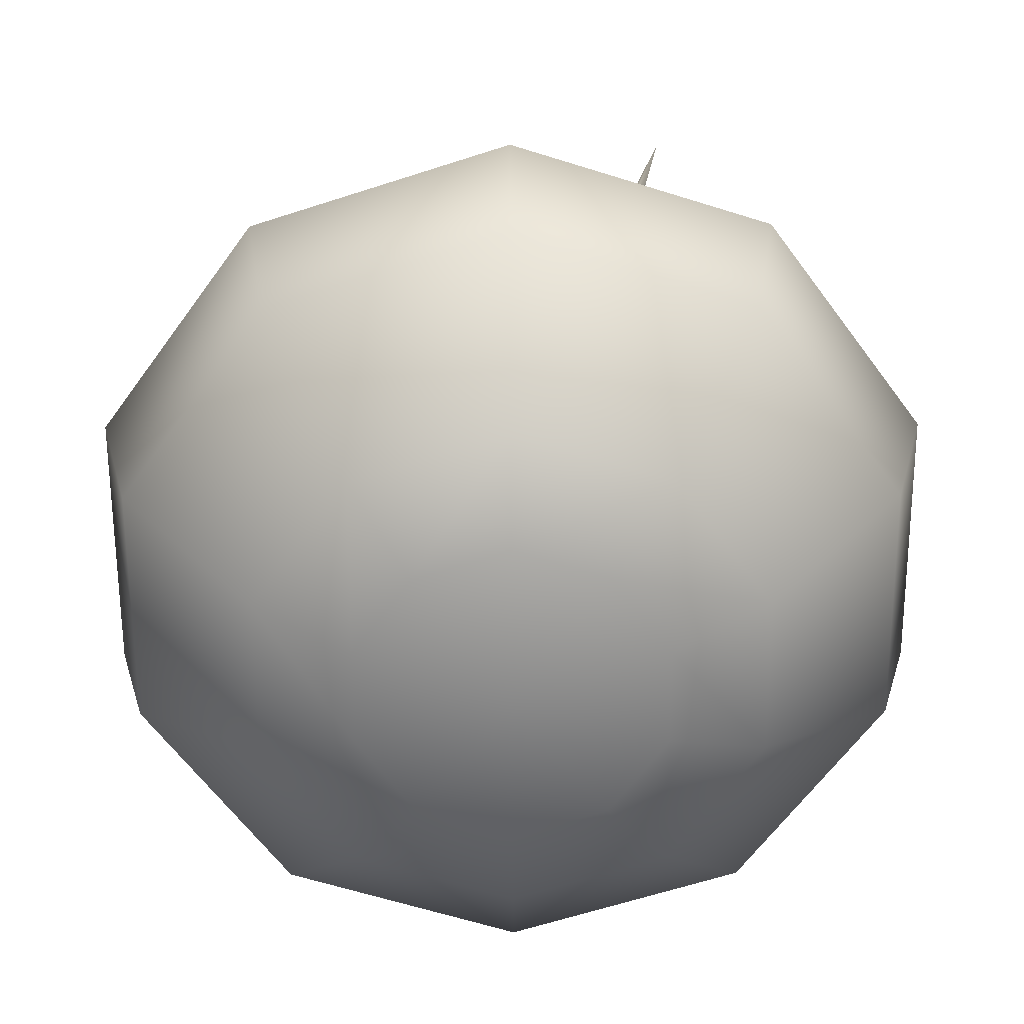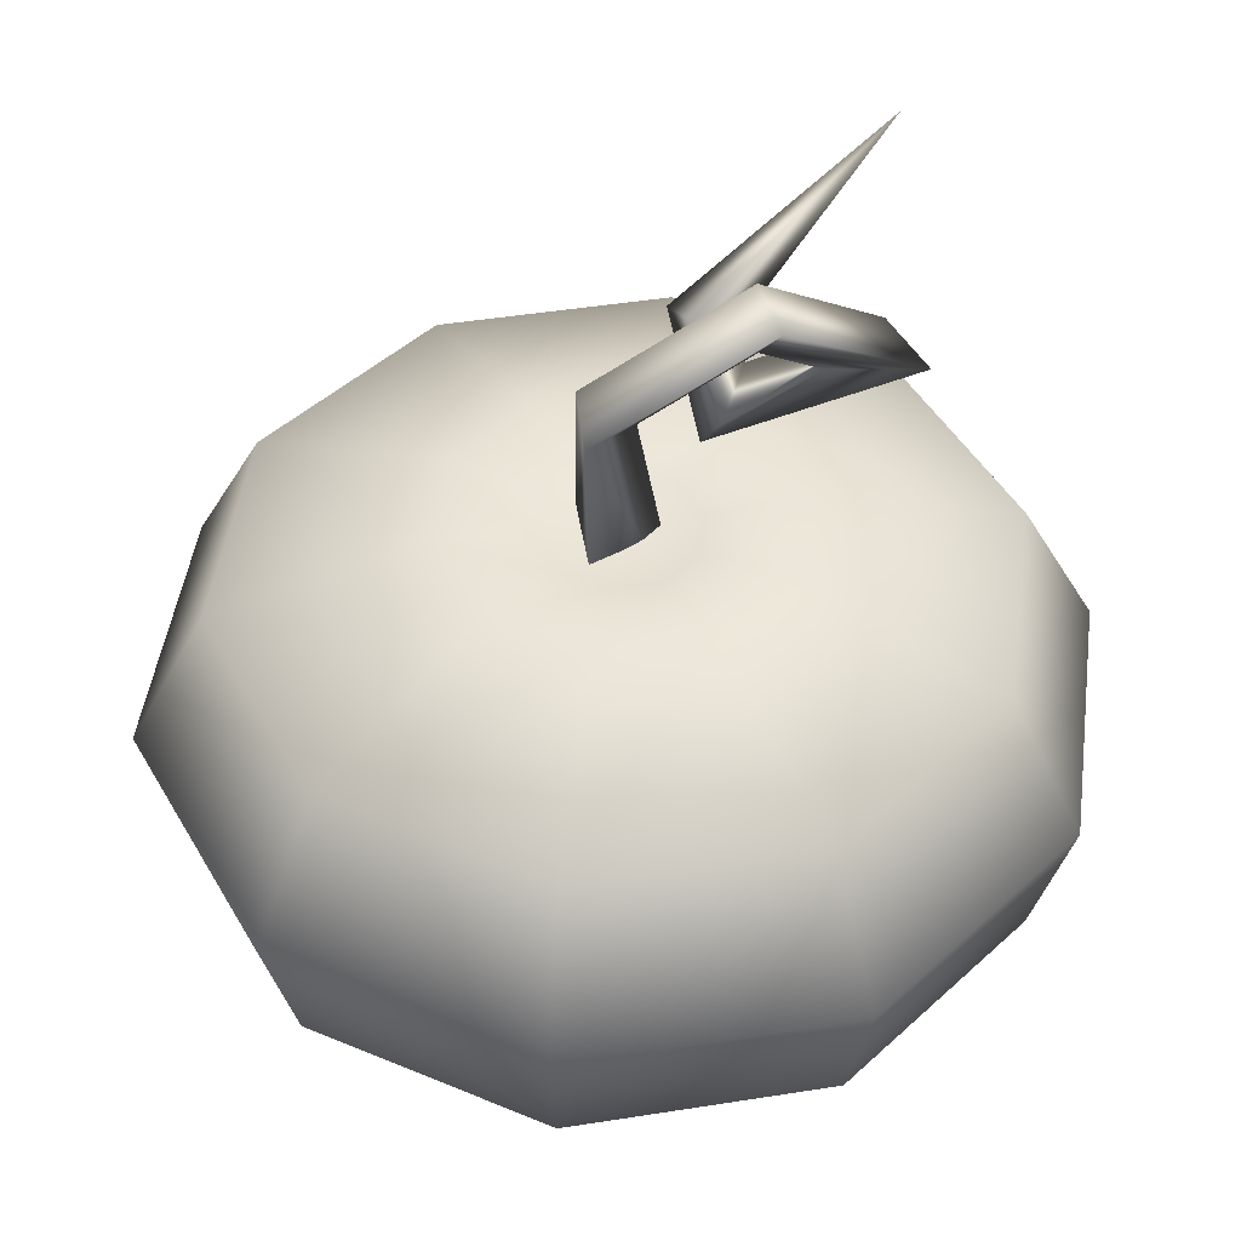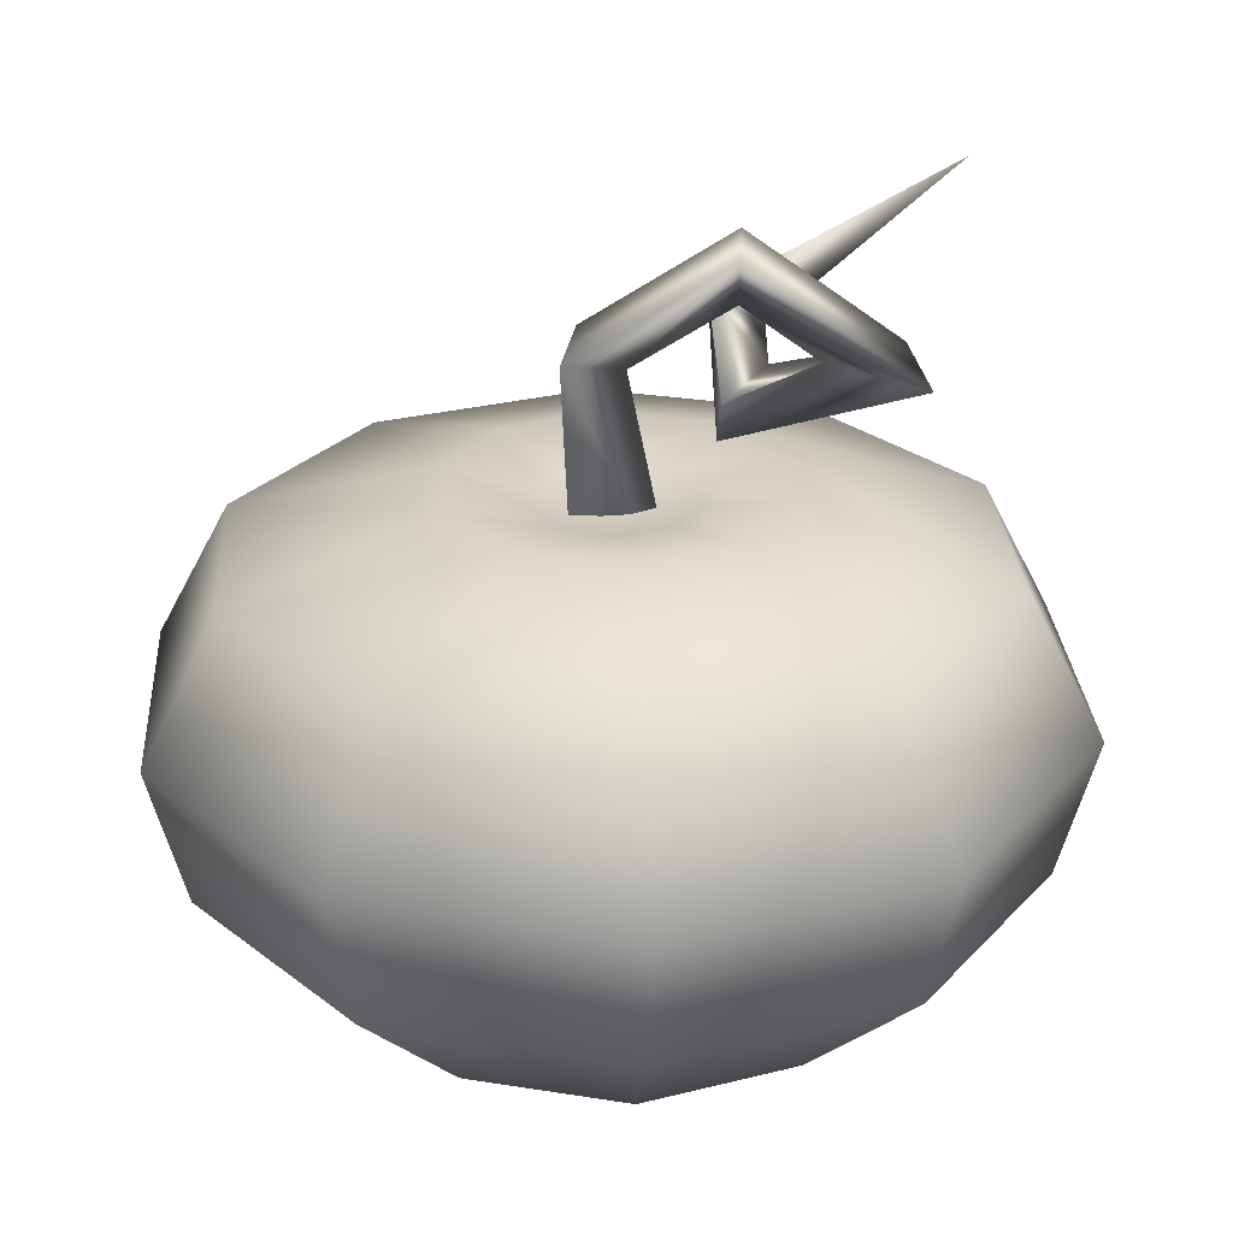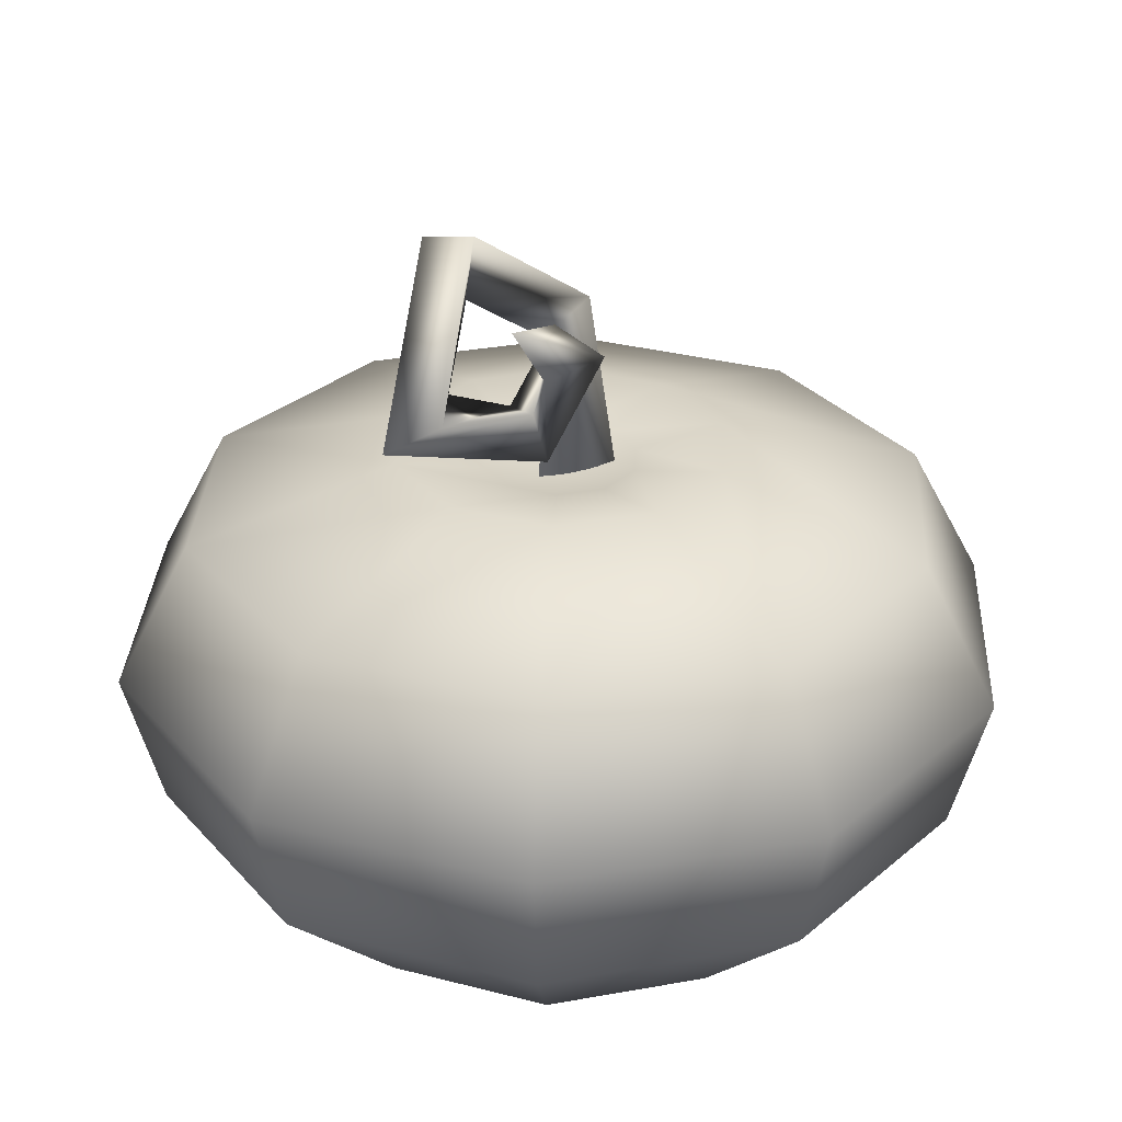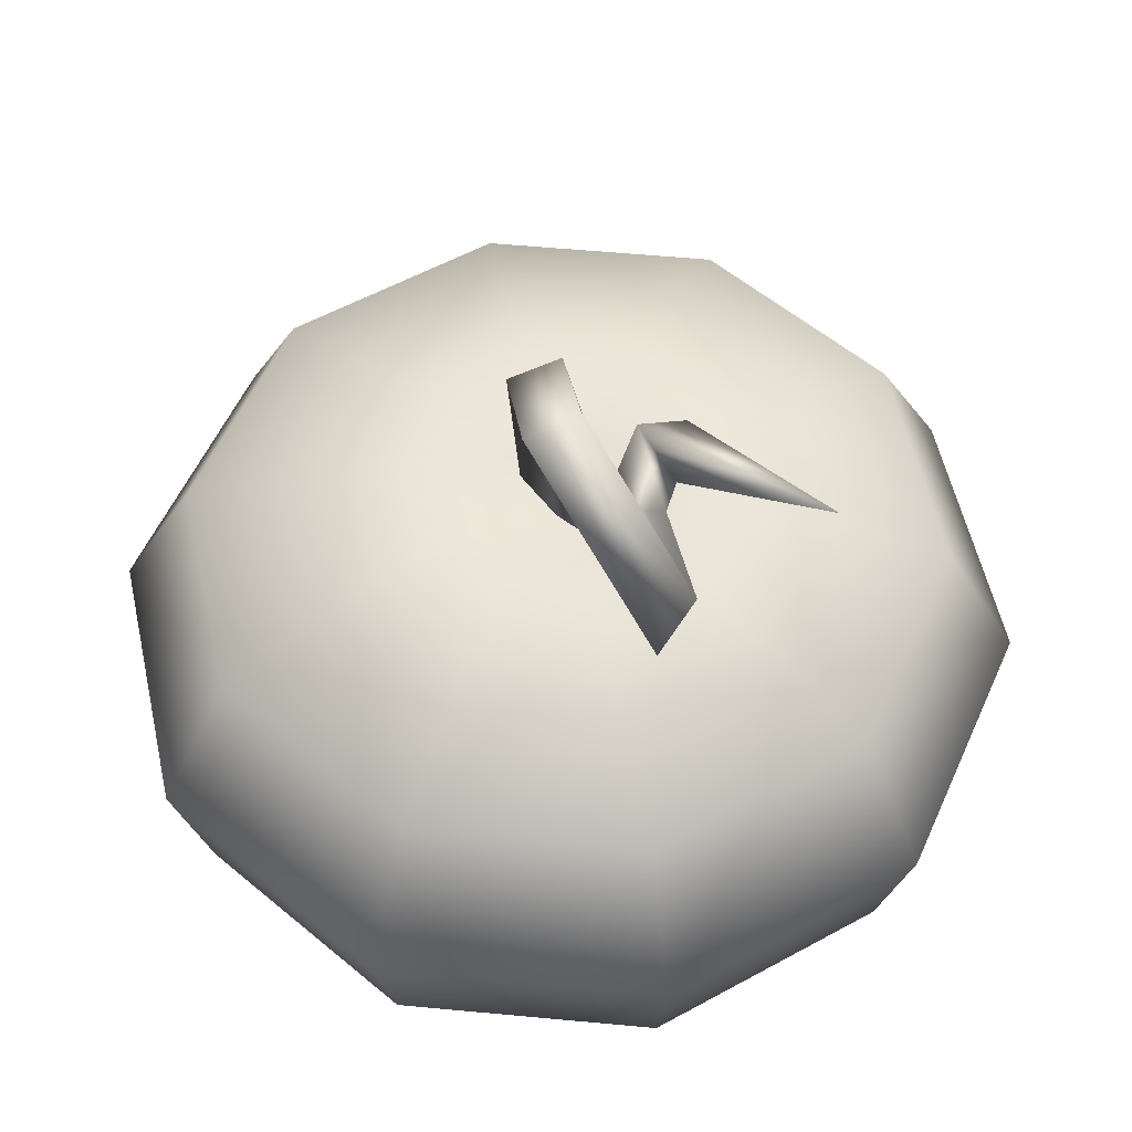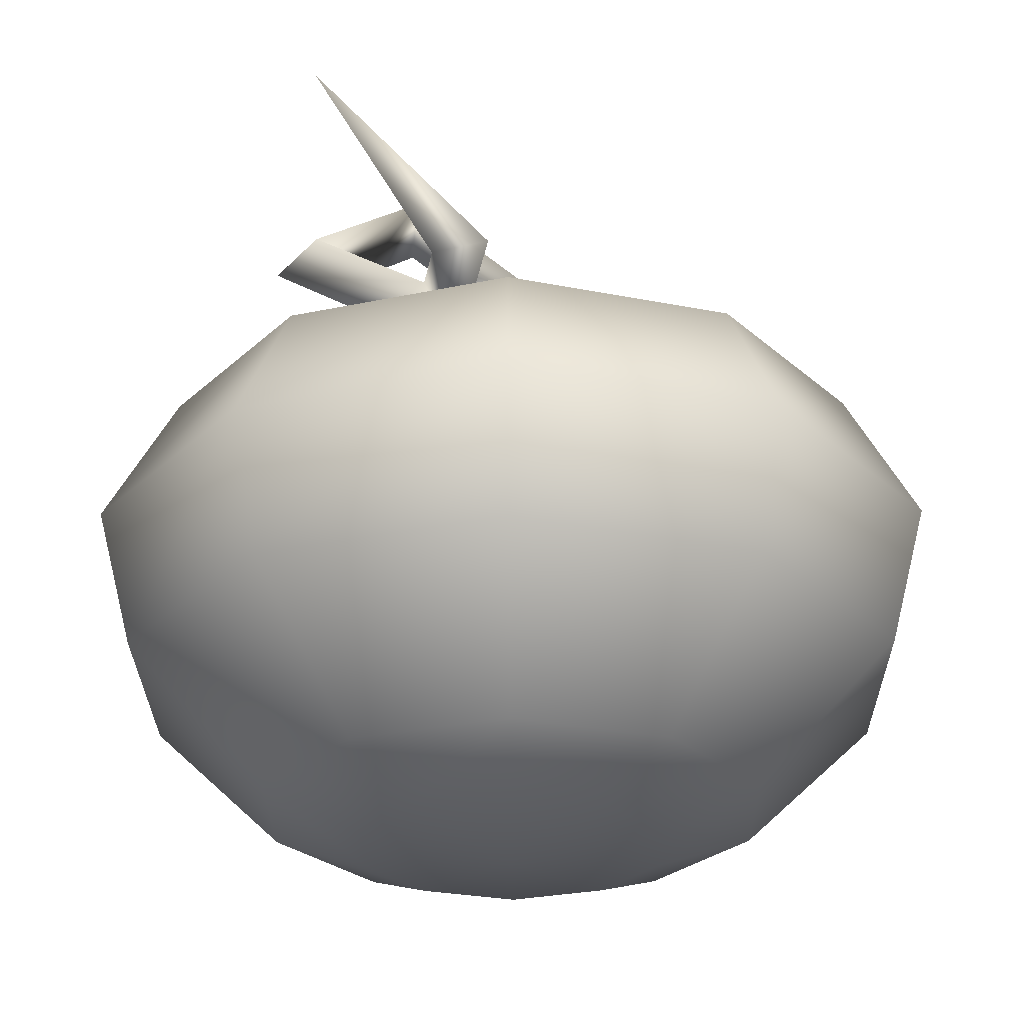
<metadata>
{"format":"obj","ext":"obj","renderer":"f3d","projection":"perspective","resolution":1024,"background":"white","views":[{"elev":-62.6,"azim":-109.4,"up":"+Y"},{"elev":45.8,"azim":150.0,"up":"+Y"},{"elev":26.5,"azim":174.6,"up":"+Y"},{"elev":29.9,"azim":-70.6,"up":"+Y"},{"elev":54.6,"azim":-122.0,"up":"+Y"},{"elev":-26.8,"azim":-37.1,"up":"+Y"}]}
</metadata>
<code>
v 0.3822 0.0887 0.5379
v 0.6334 0.0887 0.2125
v 0.9808 0.443 0.3366
v 0.5902 0.443 0.8425
v 0.6454 0.0887 -0.1985
v 0.9994 0.443 -0.3023
v 0.4135 0.0887 -0.538
v 0.6389 0.443 -0.83
v 0.0263 0.0887 -0.6764
v 0.037 0.443 -1.045
v -0.3683 0.0887 -0.5608
v -0.5763 0.443 -0.8654
v -0.6195 0.0887 -0.2353
v -0.9669 0.443 -0.3594
v -0.6315 0.0887 0.1757
v -0.9855 0.443 0.2794
v -0.3996 0.0887 0.5152
v -0.625 0.443 0.8072
v -0.0124 0.0887 0.6536
v -0.0231 0.443 1.022
v 1.07 0.7973 0.3684
v 0.6436 0.7973 0.9206
v 1.09 0.7973 -0.3288
v 0.6967 0.7973 -0.9049
v 0.0398 0.7973 -1.14
v -0.6297 0.7973 -0.9435
v -1.056 0.7973 -0.3913
v -1.076 0.7973 0.306
v -0.6828 0.7973 0.882
v -0.0259 0.7973 1.117
v 0.8918 1.152 0.3048
v 0.5369 1.152 0.7645
v 0.9087 1.152 -0.2757
v 0.5811 1.152 -0.7552
v 0.0343 1.152 -0.9507
v -0.523 1.152 -0.7874
v -0.8779 1.152 -0.3277
v -0.8948 1.152 0.2529
v -0.5672 1.152 0.7324
v -0.0204 1.152 0.9279
v 0.4018 1.309 0.1297
v 0.2435 1.309 0.3349
v 0.4094 1.309 -0.1293
v 0.2632 1.309 -0.3434
v 0.0191 1.309 -0.4306
v -0.2296 1.309 -0.3577
v -0.3879 1.309 -0.1525
v -0.3955 1.309 0.1065
v -0.2493 1.309 0.3205
v -0.0052 1.309 0.4077
v 0.1878 1.269 0.0532
v 0.1153 1.269 0.1472
v 0.1912 1.269 -0.0654
v 0.1243 1.269 -0.1634
v 0.0125 1.269 -0.2034
v -0.1014 1.269 -0.17
v -0.1739 1.269 -0.076
v -0.1773 1.269 0.0426
v -0.1104 1.269 0.1406
v 0.0014 1.269 0.1805
v 0.2359 -0.0077 0.3239
v 0.3893 -0.0077 0.1252
v 0.3966 -0.0077 -0.1256
v 0.255 -0.0077 -0.3328
v 0.0188 -0.0077 -0.4173
v -0.222 -0.0077 -0.3467
v -0.3754 -0.0077 -0.1481
v -0.3827 -0.0077 0.1028
v -0.2411 -0.0077 0.31
v -0.0049 -0.0077 0.3944
v 0.0069 -0.0455 -0.0114
v 0.0069 1.246 -0.0114
v 0.1393 1.629 -0.0928
v 0.106 0.9478 -0.0526
v -0.1303 1.016 -0.0291
v -0.0122 1.598 -0.0482
v 0.0918 1.676 0.0323
v 0.0297 1.06 0.154
v -0.2283 1.92 -0.2697
v -0.2425 1.782 -0.1573
v -0.2492 1.949 -0.1327
v -0.6691 1.58 -0.1975
v -0.4332 1.632 -0.13
v -0.6282 1.649 -0.0683
v -0.225 1.382 0.0367
v -0.2221 1.514 -0.0582
v -0.3396 1.563 0.0422
v -0.2175 1.678 0.1751
v -0.2026 1.734 0.0467
v -0.3348 1.648 0.0705
v -0.7973 1.995 0.1627
g brick3
f 1 2 3
f 3 4 1
f 2 5 6
f 6 3 2
f 5 7 8
f 8 6 5
f 7 9 10
f 10 8 7
f 9 11 12
f 12 10 9
f 11 13 14
f 14 12 11
f 13 15 16
f 16 14 13
f 15 17 18
f 18 16 15
f 17 19 20
f 20 18 17
f 19 1 4
f 4 20 19
f 4 3 21
f 21 22 4
f 3 6 23
f 23 21 3
f 6 8 24
f 24 23 6
f 8 10 25
f 25 24 8
f 10 12 26
f 26 25 10
f 12 14 27
f 27 26 12
f 14 16 28
f 28 27 14
f 16 18 29
f 29 28 16
f 18 20 30
f 30 29 18
f 20 4 22
f 22 30 20
f 22 21 31
f 31 32 22
f 21 23 33
f 33 31 21
f 23 24 34
f 34 33 23
f 24 25 35
f 35 34 24
f 25 26 36
f 36 35 25
f 26 27 37
f 37 36 26
f 27 28 38
f 38 37 27
f 28 29 39
f 39 38 28
f 29 30 40
f 40 39 29
f 30 22 32
f 32 40 30
f 32 31 41
f 41 42 32
f 31 33 43
f 43 41 31
f 33 34 44
f 44 43 33
f 34 35 45
f 45 44 34
f 35 36 46
f 46 45 35
f 36 37 47
f 47 46 36
f 37 38 48
f 48 47 37
f 38 39 49
f 49 48 38
f 39 40 50
f 50 49 39
f 40 32 42
f 42 50 40
f 42 41 51
f 51 52 42
f 41 43 53
f 53 51 41
f 43 44 54
f 54 53 43
f 44 45 55
f 55 54 44
f 45 46 56
f 56 55 45
f 46 47 57
f 57 56 46
f 47 48 58
f 58 57 47
f 48 49 59
f 59 58 48
f 49 50 60
f 60 59 49
f 50 42 52
f 52 60 50
f 61 62 2
f 2 1 61
f 62 63 5
f 5 2 62
f 63 64 7
f 7 5 63
f 64 65 9
f 9 7 64
f 65 66 11
f 11 9 65
f 66 67 13
f 13 11 66
f 67 68 15
f 15 13 67
f 68 69 17
f 17 15 68
f 69 70 19
f 19 17 69
f 70 61 1
f 1 19 70
f 62 61 71
f 63 62 71
f 64 63 71
f 65 64 71
f 66 65 71
f 67 66 71
f 68 67 71
f 69 68 71
f 70 69 71
f 61 70 71
f 52 51 72
f 51 53 72
f 53 54 72
f 54 55 72
f 55 56 72
f 56 57 72
f 57 58 72
f 58 59 72
f 59 60 72
f 60 52 72
f 73 74 75
f 75 76 73
f 77 78 74
f 74 73 77
f 78 77 76
f 76 75 78
f 79 73 76
f 76 80 79
f 81 77 73
f 73 79 81
f 77 81 80
f 80 76 77
f 82 79 80
f 80 83 82
f 84 81 79
f 79 82 84
f 81 84 83
f 83 80 81
f 85 82 83
f 83 86 85
f 87 84 82
f 82 85 87
f 84 87 86
f 86 83 84
f 88 85 86
f 86 89 88
f 90 87 85
f 85 88 90
f 87 90 89
f 89 86 87
f 91 88 89
f 91 90 88
f 91 89 90
f 74 78 75

</code>
